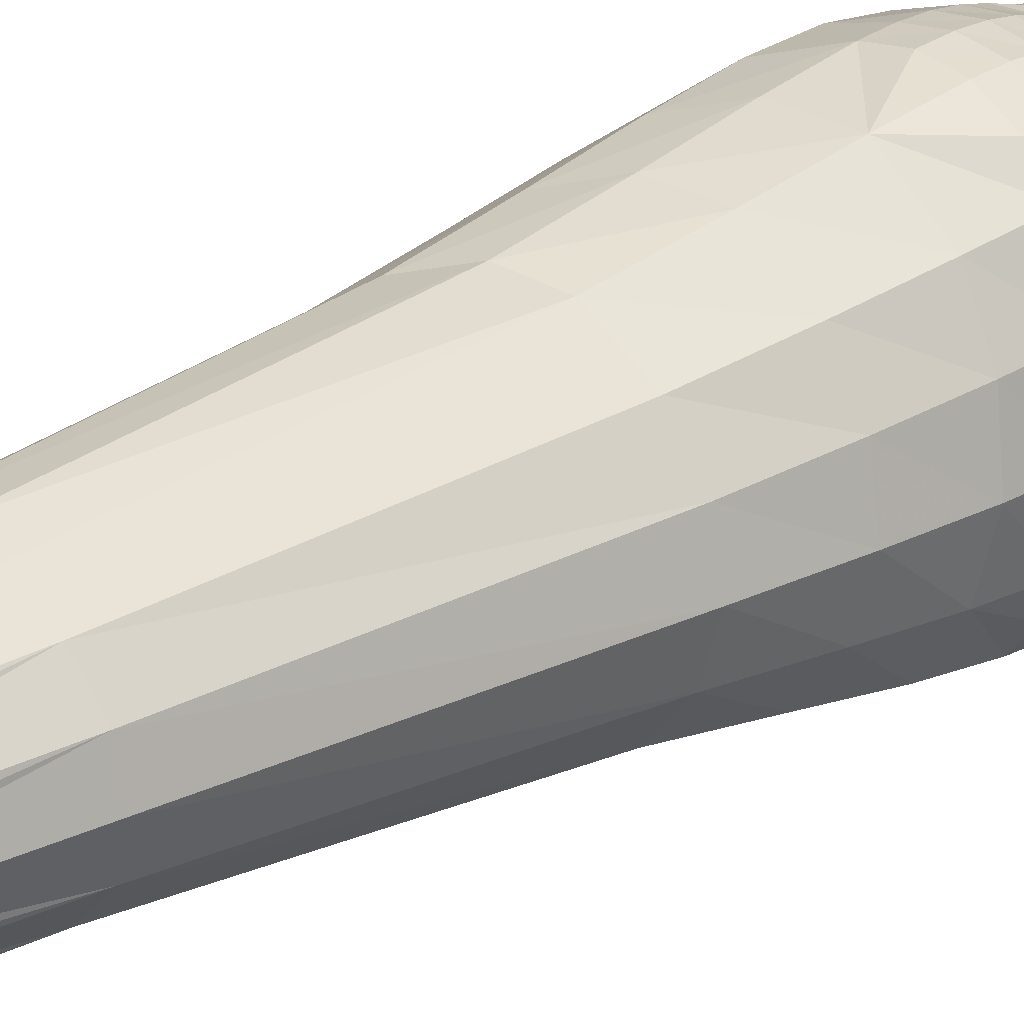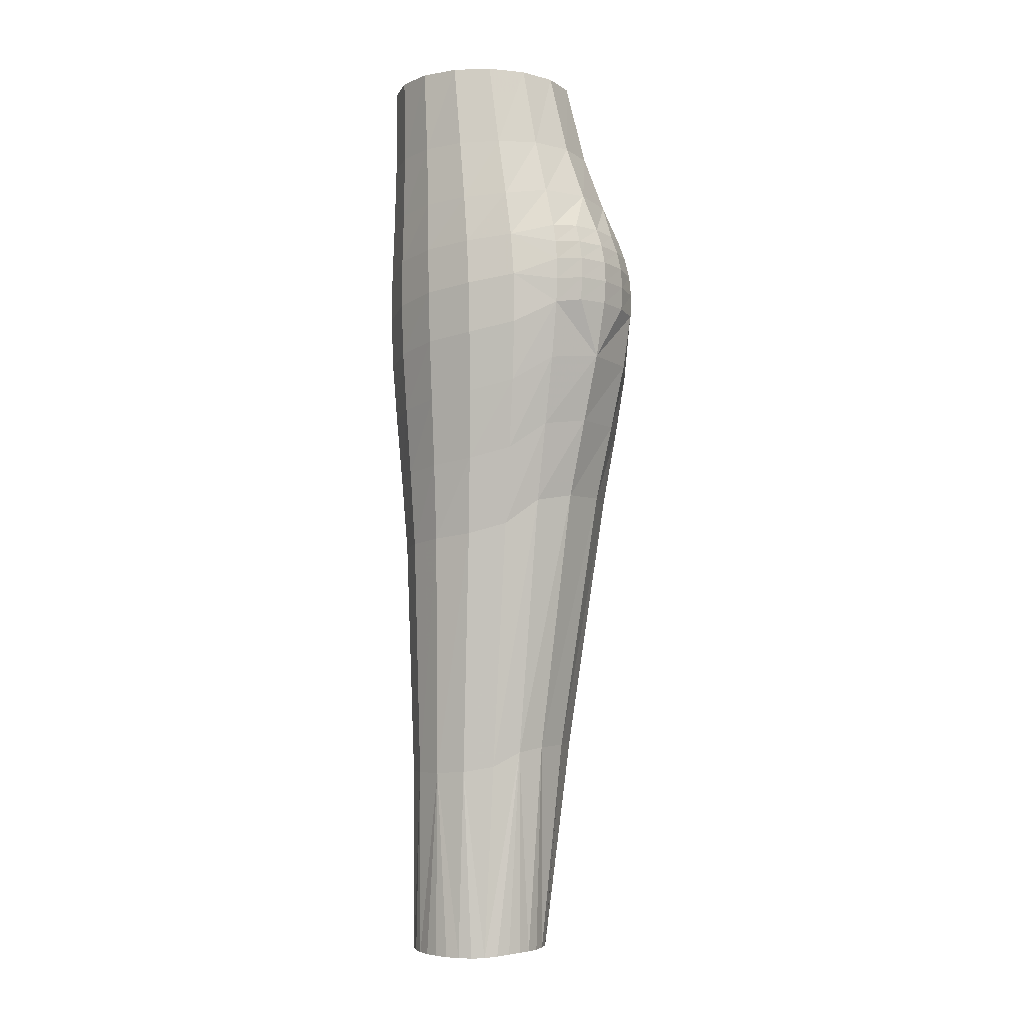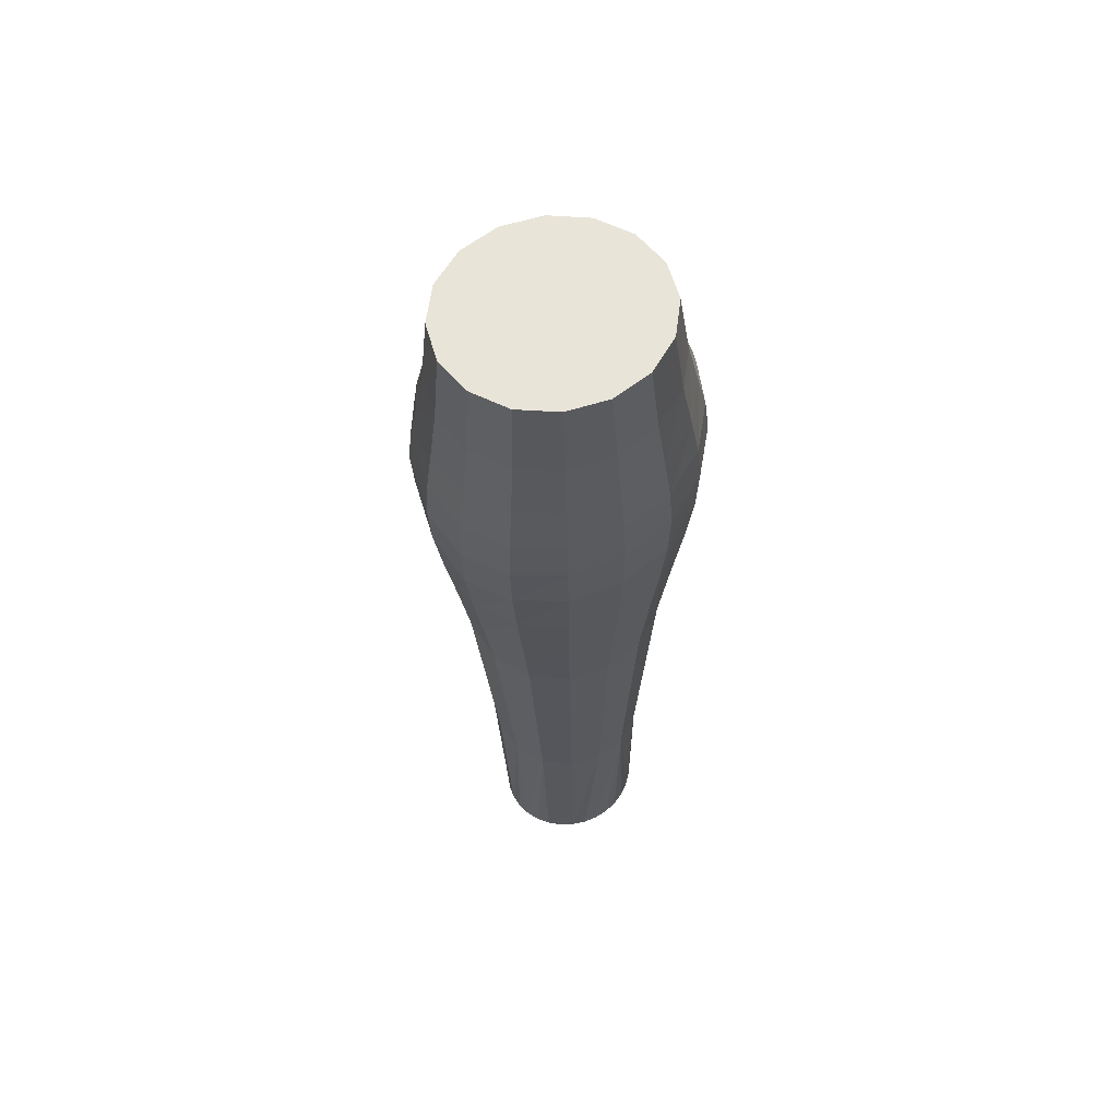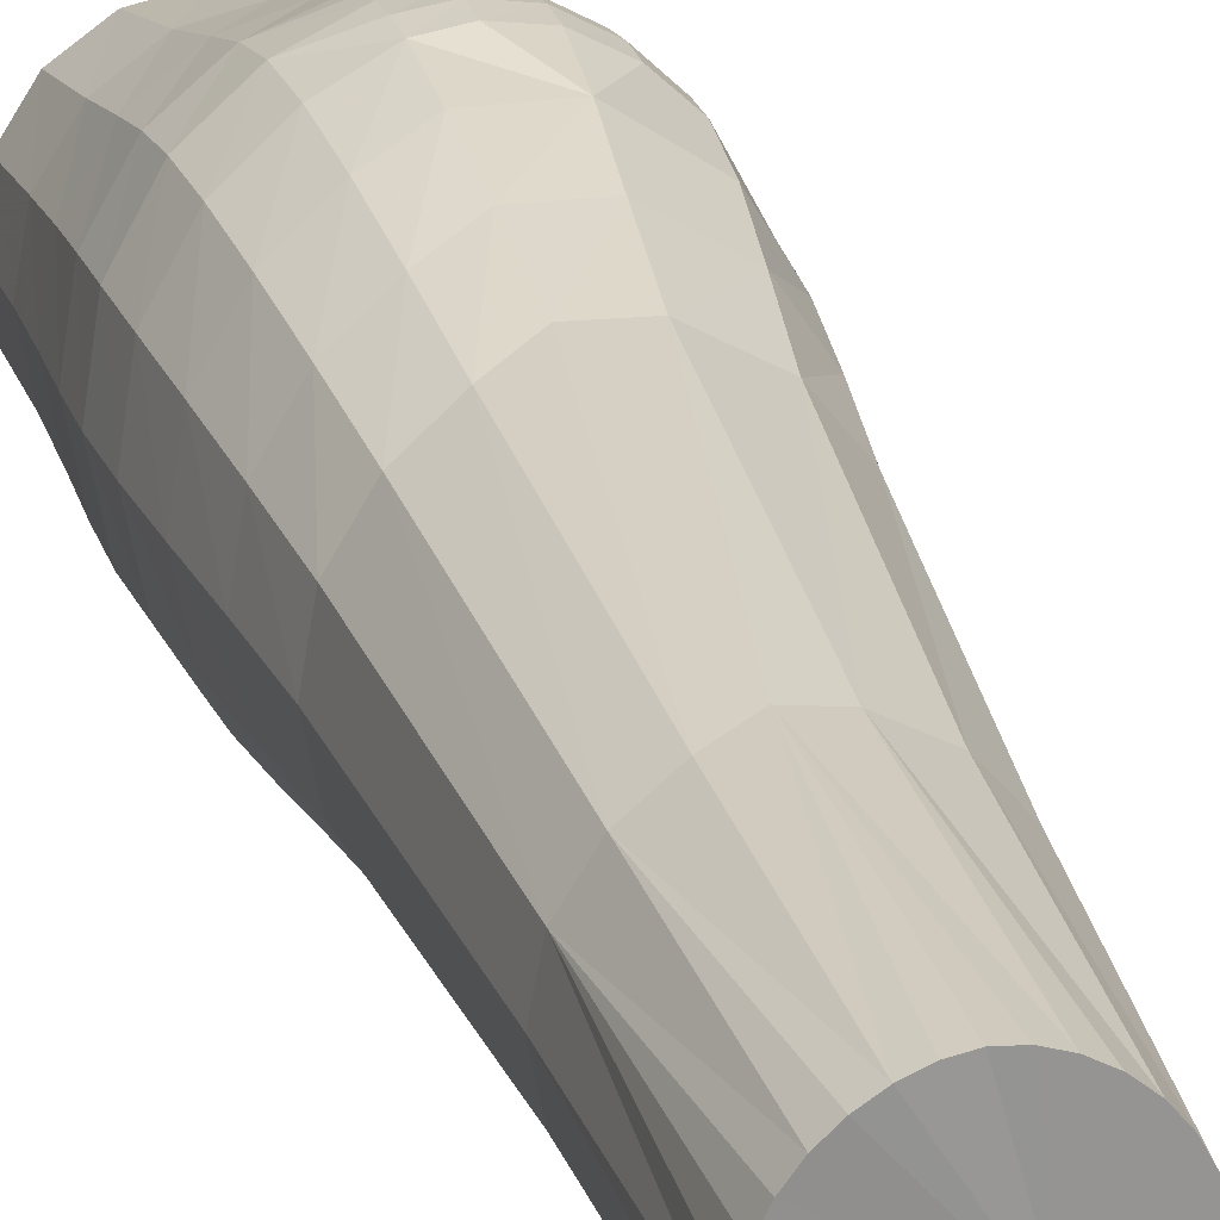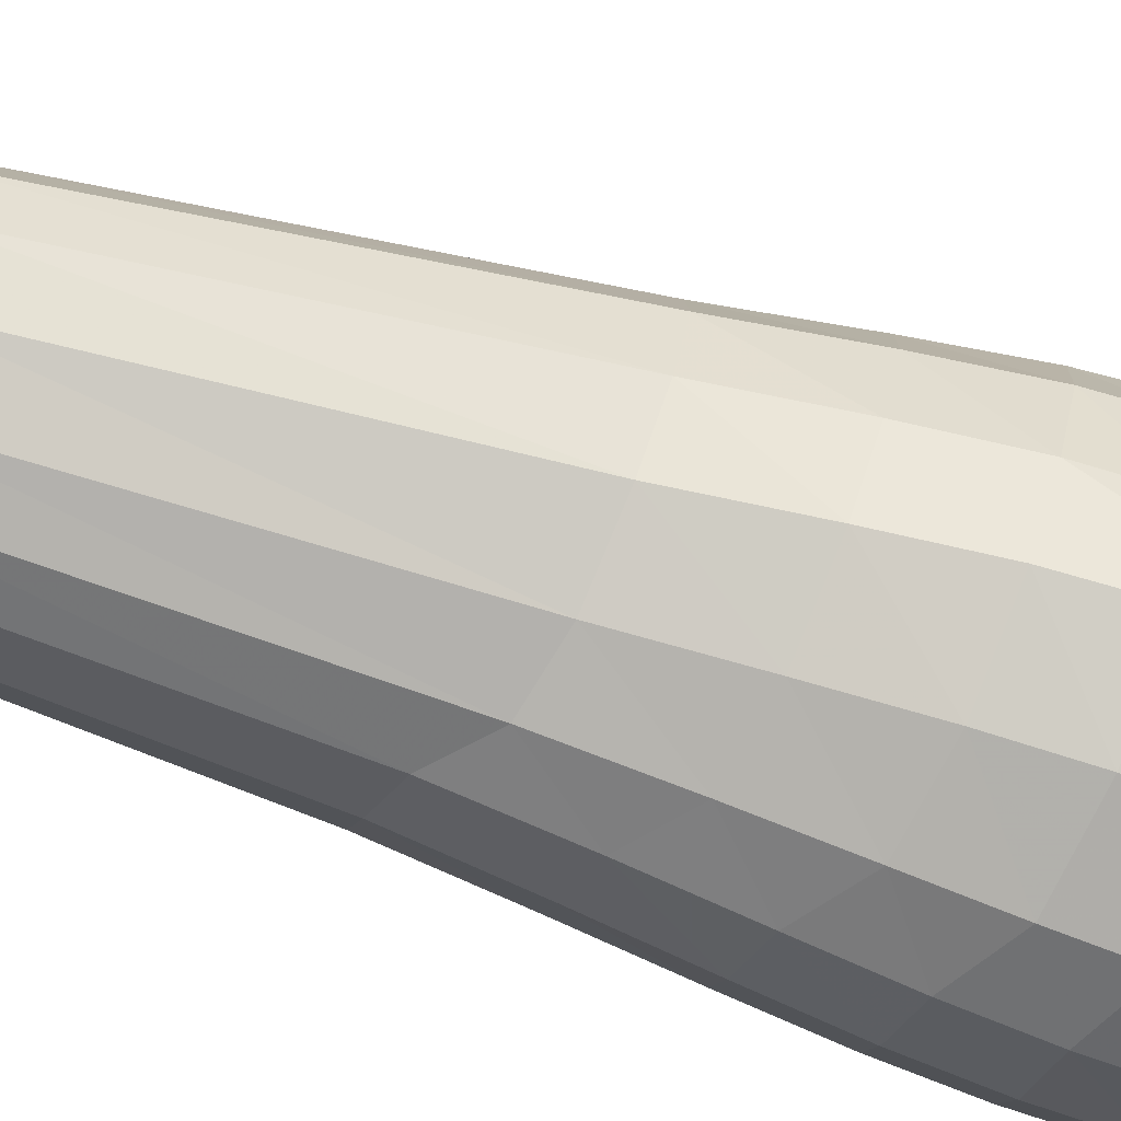
<metadata>
{"format":"obj","ext":"obj","renderer":"f3d","projection":"perspective","resolution":1024,"background":"white","views":[{"elev":26.8,"azim":-134.6,"up":"+Y"},{"elev":-4.8,"azim":154.3,"up":"+Z"},{"elev":61.3,"azim":62.2,"up":"+Z"},{"elev":22.2,"azim":163.9,"up":"+Y"},{"elev":-66.2,"azim":-110.8,"up":"+Y"}]}
</metadata>
<code>
v -0.0399 0.003084 0.1367
v 0.03751 0.003398 0.1384
v -0.05472 0.008964 -0.04768
v 0.03384 0.008965 -0.06634
v -0.00478 0.05082 -0.04893
v -0.001355 0.04426 0.1372
v -0.06344 0.01004 0.04574
v -0.006654 0.06525 0.05153
v -0.05028 0.04947 0.05071
v -0.02859 0.03215 0.1367
v -0.05362 0.007574 0.07923
v -0.04112 0.04278 0.08173
v -0.05013 0.02641 0.08044
v -0.03694 0.01881 0.1366
v -0.04679 0.005545 0.103
v -0.04357 0.02279 0.1034
v -0.03473 0.03753 0.104
v -0.05946 0.03084 0.04823
v -0.05947 0.009097 0.06146
v -0.05573 0.02923 0.06343
v -0.04666 0.04704 0.06544
v -0.00563 0.05719 0.08277
v -0.0161 0.04108 0.1369
v -0.02481 0.05478 0.08272
v -0.02065 0.04772 0.1045
v -0.004025 0.05078 0.1048
v -0.02986 0.06447 0.05235
v -0.02806 0.06084 0.06686
v -0.04123 0.05822 0.05165
v -0.03836 0.05507 0.06624
v -0.04007 0.05699 0.05905
v -0.04878 0.04854 0.05816
v -0.02918 0.06305 0.05973
v -0.006422 0.06237 0.06653
v -0.01785 0.06632 0.05266
v -0.01701 0.06292 0.0672
v -0.01756 0.06501 0.06006
v -0.006592 0.06417 0.05916
v -0.0395 0.03872 -0.04613
v -0.0632 0.01012 0.007165
v -0.04879 0.04679 0.01141
v -0.05892 0.02945 0.009413
v -0.06467 0.01035 0.02825
v -0.06051 0.03085 0.03083
v -0.05095 0.04929 0.0333
v -0.0505 0.02481 -0.04667
v -0.05967 0.009582 -0.01799
v -0.05536 0.02723 -0.01633
v -0.04468 0.04293 -0.01505
v -0.006245 0.06145 0.0105
v -0.02783 0.06081 0.01245
v -0.02973 0.06435 0.0348
v -0.04148 0.05809 0.03418
v -0.05102 0.04973 0.04255
v -0.04171 0.0586 0.04349
v -0.03005 0.06492 0.04417
v -0.006568 0.06483 0.03341
v -0.01762 0.06607 0.03498
v -0.01787 0.06669 0.04442
v -0.00664 0.06549 0.04307
v -0.02116 0.04921 -0.04629
v -0.02477 0.05528 -0.01462
v -0.005659 0.05636 -0.01701
v 0.0407 0.009554 0.03727
v 0.02597 0.03237 0.1379
v 0.02626 0.04808 0.04158
v 0.02575 0.04235 0.0796
v 0.01341 0.0412 0.1376
v 0.0113 0.05299 0.08056
v 0.01194 0.04727 0.1044
v 0.02554 0.03757 0.1043
v 0.01093 0.05991 0.0446
v 0.01109 0.05749 0.06197
v 0.02615 0.04607 0.05996
v 0.03916 0.007574 0.07784
v 0.03443 0.0191 0.1382
v 0.03561 0.02641 0.07887
v 0.03473 0.023 0.1042
v 0.03806 0.005777 0.1039
v 0.03691 0.0304 0.03962
v 0.03652 0.02898 0.05856
v 0.04024 0.008822 0.05678
v 0.02144 0.03823 -0.06311
v 0.02437 0.04548 -0.003628
v 0.009755 0.05647 0.0005674
v 0.01048 0.05946 0.02463
v 0.02564 0.04779 0.02085
v 0.00855 0.04717 -0.05902
v 0.009019 0.05201 -0.02739
v 0.02283 0.042 -0.03168
v 0.03833 0.00969 -0.008285
v 0.03466 0.02906 -0.0059
v 0.03626 0.03036 0.01859
v 0.04004 0.009807 0.01604
v 0.03056 0.02482 -0.06487
v 0.03259 0.02703 -0.03376
v 0.03609 0.009357 -0.03574
v -0.006984 0.004832 -0.2383
v -0.02596 0.008336 -0.2384
v -0.01714 0.02952 -0.2385
v -0.02366 0.0198 -0.2385
v -0.03841 0.008236 -0.1524
v -0.03507 0.02082 -0.1524
v -0.02568 0.03153 -0.1527
v -0.02537 0.01418 -0.2384
v -0.02087 0.02497 -0.2385
v 0.002685 0.03834 -0.2388
v -0.00762 0.03603 -0.2386
v -0.01241 0.03882 -0.1533
v -0.0008231 0.04122 -0.1551
v -0.01261 0.03325 -0.2386
v -0.002493 0.03774 -0.2386
v 0.0219 0.0297 -0.2402
v 0.01293 0.03612 -0.2399
v 0.01019 0.03875 -0.161
v 0.02071 0.03171 -0.1632
v 0.007871 0.03779 -0.2393
v 0.01767 0.03339 -0.2402
v 0.03021 0.008591 -0.2402
v 0.02799 0.02003 -0.2402
v 0.02806 0.0211 -0.1639
v 0.03073 0.008541 -0.1643
v 0.02538 0.02519 -0.2402
v 0.02962 0.01443 -0.2402
v -0.001035 -0.03829 0.1379
v -0.004915 -0.03298 -0.05543
v -0.007147 -0.04528 0.03895
v 0.02637 -0.026 0.1384
v 0.02634 -0.02927 0.0328
v 0.02605 -0.0276 0.07555
v 0.03469 -0.01249 0.1384
v 0.03583 -0.01145 0.07668
v 0.03499 -0.01164 0.1035
v 0.02593 -0.02645 0.1029
v 0.03701 -0.01146 0.03487
v 0.03668 -0.01152 0.05488
v 0.02633 -0.02878 0.05317
v -0.005606 -0.04222 0.07697
v 0.01382 -0.03506 0.1382
v 0.01151 -0.03841 0.07519
v 0.01231 -0.03637 0.1026
v -0.003773 -0.03989 0.1028
v 0.01077 -0.04115 0.03294
v 0.01109 -0.0403 0.05297
v -0.006682 -0.04432 0.05682
v 0.02168 -0.02064 -0.06758
v 0.02445 -0.02639 -0.01201
v 0.03476 -0.00984 -0.01044
v 0.03635 -0.01091 0.01356
v 0.02569 -0.02846 0.01155
v 0.03074 -0.007047 -0.0673
v 0.03274 -0.008478 -0.03733
v 0.02299 -0.02361 -0.03826
v -0.006747 -0.04129 -0.00155
v 0.009584 -0.03744 -0.01065
v 0.01026 -0.04016 0.01224
v -0.007143 -0.04423 0.02007
v 0.008646 -0.02975 -0.06511
v 0.008971 -0.03371 -0.03625
v -0.005994 -0.03727 -0.02652
v -0.02853 -0.02622 0.1372
v -0.0509 -0.02895 0.04194
v -0.04133 -0.02761 0.07767
v -0.01591 -0.03518 0.1375
v -0.02491 -0.03842 0.07741
v -0.02053 -0.03646 0.1027
v -0.03474 -0.02662 0.1026
v -0.03041 -0.04099 0.04088
v -0.02841 -0.04021 0.05799
v -0.04711 -0.0286 0.05865
v -0.03696 -0.01278 0.1369
v -0.05031 -0.01145 0.07824
v -0.04363 -0.01186 0.1027
v -0.05988 -0.01102 0.04348
v -0.05604 -0.01127 0.05975
v -0.03969 -0.02066 -0.05057
v -0.04936 -0.02611 0.003041
v -0.02835 -0.0373 0.001513
v -0.03034 -0.03998 0.02265
v -0.05161 -0.0281 0.024
v -0.02129 -0.02977 -0.0521
v -0.02511 -0.03365 -0.02319
v -0.04507 -0.02347 -0.02161
v -0.05931 -0.009449 0.004887
v -0.06095 -0.01042 0.0258
v -0.0565 -0.02056 0.04263
v -0.05746 -0.01983 0.02484
v -0.05168 -0.0287 0.0333
v -0.05739 -0.02031 0.03408
v -0.06079 -0.01077 0.035
v -0.05068 -0.007051 -0.04907
v -0.05565 -0.008274 -0.01988
v 0.02218 -0.01283 -0.24
v 0.02818 -0.002984 -0.2401
v 0.02828 -0.004168 -0.1643
v 0.02106 -0.01498 -0.1639
v 0.02973 0.002696 -0.2401
v 0.02563 -0.008226 -0.2401
v 0.0029 -0.0218 -0.2386
v 0.01321 -0.01944 -0.2397
v 0.01049 -0.02225 -0.162
v -0.000633 -0.02486 -0.1561
v 0.01797 -0.01662 -0.24
v 0.008126 -0.02119 -0.2391
v -0.01708 -0.01301 -0.2383
v -0.007483 -0.01954 -0.2383
v -0.01225 -0.02238 -0.1541
v -0.0256 -0.0152 -0.1533
v -0.00232 -0.02124 -0.2383
v -0.01251 -0.01676 -0.2383
v -0.02367 -0.00322 -0.2384
v -0.03508 -0.004452 -0.1527
v -0.02086 -0.008439 -0.2384
v -0.02539 0.002446 -0.2384
g body10poly
f 95 96 4
f 61 62 5
f 35 37 8
f 32 20 21
f 13 16 12
f 15 13 11
f 1 16 15
f 14 17 16
f 19 18 7
f 11 20 19
f 13 21 20
f 25 22 24
f 17 24 12
f 10 25 17
f 23 26 25
f 29 31 27
f 28 12 24
f 9 32 29
f 21 31 32
f 30 33 31
f 34 24 22
f 27 33 35
f 28 37 33
f 36 38 37
f 46 48 39
f 42 44 41
f 43 42 40
f 7 44 43
f 54 18 9
f 47 46 3
f 40 48 47
f 42 49 48
f 58 51 52
f 45 51 41
f 55 52 53
f 54 53 45
f 9 55 54
f 29 56 55
f 59 57 58
f 56 58 52
f 27 59 56
f 35 60 59
f 39 49 61
f 41 62 49
f 51 63 62
f 81 64 80
f 72 73 66
f 70 67 69
f 26 69 22
f 6 70 26
f 68 71 70
f 8 73 72
f 22 73 34
f 69 74 73
f 78 75 77
f 71 77 67
f 65 78 71
f 76 79 78
f 74 80 66
f 67 81 74
f 77 82 81
f 88 89 83
f 86 84 85
f 57 85 50
f 72 60 8
f 72 87 86
f 5 63 88
f 50 89 63
f 85 90 89
f 93 91 92
f 87 92 84
f 66 93 87
f 80 94 93
f 83 90 95
f 84 96 90
f 92 97 96
f 106 104 100
f 105 103 101
f 3 103 102
f 46 104 103
f 110 108 109
f 111 109 108
f 39 109 104
f 61 110 109
f 118 116 113
f 110 117 107
f 5 115 110
f 88 116 115
f 119 121 122
f 123 121 120
f 83 121 116
f 95 122 121
f 192 3 191
f 158 159 126
f 143 144 127
f 135 136 129
f 133 130 132
f 79 132 75
f 2 133 79
f 131 134 133
f 82 135 64
f 75 136 82
f 132 137 136
f 141 138 140
f 134 140 130
f 128 141 134
f 139 142 141
f 137 143 129
f 130 144 137
f 140 145 144
f 151 152 146
f 148 149 147
f 94 148 91
f 64 149 94
f 135 150 149
f 97 151 4
f 91 152 97
f 148 153 152
f 156 154 155
f 150 155 147
f 129 156 150
f 143 157 156
f 146 153 158
f 147 159 153
f 155 160 159
f 175 7 174
f 168 169 162
f 166 163 165
f 142 165 138
f 125 166 142
f 164 167 166
f 145 168 127
f 138 169 145
f 165 170 169
f 173 11 172
f 167 172 163
f 161 173 167
f 171 15 173
f 186 175 174
f 163 175 170
f 172 19 175
f 181 182 176
f 179 177 178
f 157 178 154
f 127 179 157
f 168 180 179
f 160 181 126
f 154 182 160
f 178 183 182
f 185 40 184
f 180 184 177
f 189 185 187
f 188 187 180
f 162 189 188
f 186 190 189
f 43 174 7
f 183 191 176
f 177 192 183
f 184 47 192
f 195 198 194
f 122 197 119
f 4 195 122
f 151 196 195
f 199 201 202
f 196 203 193
f 146 201 196
f 158 202 201
f 207 210 206
f 202 209 199
f 126 207 202
f 181 208 207
f 206 98 209
f 205 98 210
f 99 212 102
f 208 213 205
f 176 212 208
f 191 102 212
f 213 98 205
f 211 98 213
f 214 98 211
f 4 96 97
f 5 62 63
f 8 37 38
f 20 9 18
f 20 32 9
f 12 16 17
f 13 15 16
f 16 1 14
f 17 14 10
f 18 19 20
f 20 11 13
f 21 13 12
f 22 25 26
f 24 17 25
f 25 10 23
f 26 23 6
f 27 31 33
f 12 30 21
f 30 12 28
f 29 32 31
f 31 21 30
f 33 30 28
f 24 36 28
f 36 24 34
f 35 33 37
f 37 28 36
f 38 36 34
f 39 48 49
f 41 44 45
f 42 43 44
f 44 7 18
f 18 45 44
f 18 54 45
f 46 47 48
f 48 40 42
f 49 42 41
f 51 57 50
f 51 58 57
f 51 53 52
f 53 51 45
f 52 55 56
f 53 54 55
f 55 9 29
f 56 29 27
f 57 59 60
f 58 56 59
f 59 27 35
f 60 35 8
f 61 49 62
f 62 41 51
f 63 51 50
f 64 81 82
f 66 73 74
f 67 70 71
f 69 26 70
f 70 6 68
f 71 68 65
f 73 38 34
f 38 73 8
f 73 22 69
f 74 69 67
f 75 78 79
f 77 71 78
f 78 65 76
f 79 76 2
f 80 74 81
f 81 67 77
f 82 77 75
f 83 89 90
f 84 86 87
f 85 57 86
f 57 72 86
f 60 72 57
f 87 72 66
f 88 63 89
f 89 50 85
f 90 85 84
f 91 93 94
f 92 87 93
f 93 66 80
f 94 80 64
f 95 90 96
f 96 84 92
f 97 92 91
f 104 101 103
f 104 106 101
f 103 99 102
f 103 105 99
f 103 3 46
f 104 46 39
f 98 99 105
f 98 105 101
f 98 101 106
f 98 106 100
f 112 110 107
f 108 110 112
f 109 100 104
f 109 111 100
f 109 39 61
f 110 61 5
f 98 100 111
f 98 111 108
f 98 108 112
f 98 112 107
f 116 114 115
f 116 118 114
f 114 110 115
f 117 110 114
f 115 5 88
f 116 88 83
f 98 107 117
f 98 117 114
f 98 114 118
f 98 118 113
f 121 124 120
f 124 121 119
f 121 113 116
f 121 123 113
f 121 83 95
f 122 95 4
f 98 113 123
f 98 123 120
f 98 120 124
f 98 124 119
f 3 192 47
f 126 159 160
f 127 144 145
f 129 136 137
f 130 133 134
f 132 79 133
f 133 2 131
f 134 131 128
f 135 82 136
f 136 75 132
f 137 132 130
f 138 141 142
f 140 134 141
f 141 128 139
f 142 139 125
f 143 137 144
f 144 130 140
f 145 140 138
f 146 152 153
f 147 149 150
f 148 94 149
f 149 64 135
f 150 135 129
f 151 97 152
f 152 91 148
f 153 148 147
f 154 156 157
f 155 150 156
f 156 129 143
f 157 143 127
f 158 153 159
f 159 147 155
f 160 155 154
f 7 175 19
f 162 169 170
f 163 166 167
f 165 142 166
f 166 125 164
f 167 164 161
f 168 145 169
f 169 138 165
f 170 165 163
f 11 173 15
f 172 167 173
f 173 161 171
f 15 171 1
f 175 162 170
f 175 186 162
f 175 163 172
f 19 172 11
f 176 182 183
f 177 179 180
f 178 157 179
f 179 127 168
f 188 168 162
f 168 188 180
f 181 160 182
f 182 154 178
f 183 178 177
f 40 185 43
f 184 187 185
f 187 184 180
f 185 189 190
f 187 188 189
f 189 162 186
f 190 186 174
f 190 43 185
f 43 190 174
f 191 183 192
f 192 177 184
f 47 184 40
f 193 195 196
f 198 195 193
f 194 122 195
f 197 122 194
f 195 4 151
f 196 151 146
f 98 119 197
f 98 197 194
f 98 194 198
f 98 198 193
f 201 204 200
f 204 201 199
f 200 196 201
f 203 196 200
f 201 146 158
f 202 158 126
f 98 193 203
f 98 203 200
f 98 200 204
f 98 204 199
f 205 207 208
f 210 207 205
f 206 202 207
f 202 206 209
f 207 126 181
f 208 181 176
f 209 98 199
f 98 206 210
f 212 214 211
f 214 212 99
f 211 208 212
f 213 208 211
f 212 176 191
f 102 191 3
f 98 214 99
f 1 171 161 164 125 139 128 131 2 76 65 68 6 23 10 14

</code>
